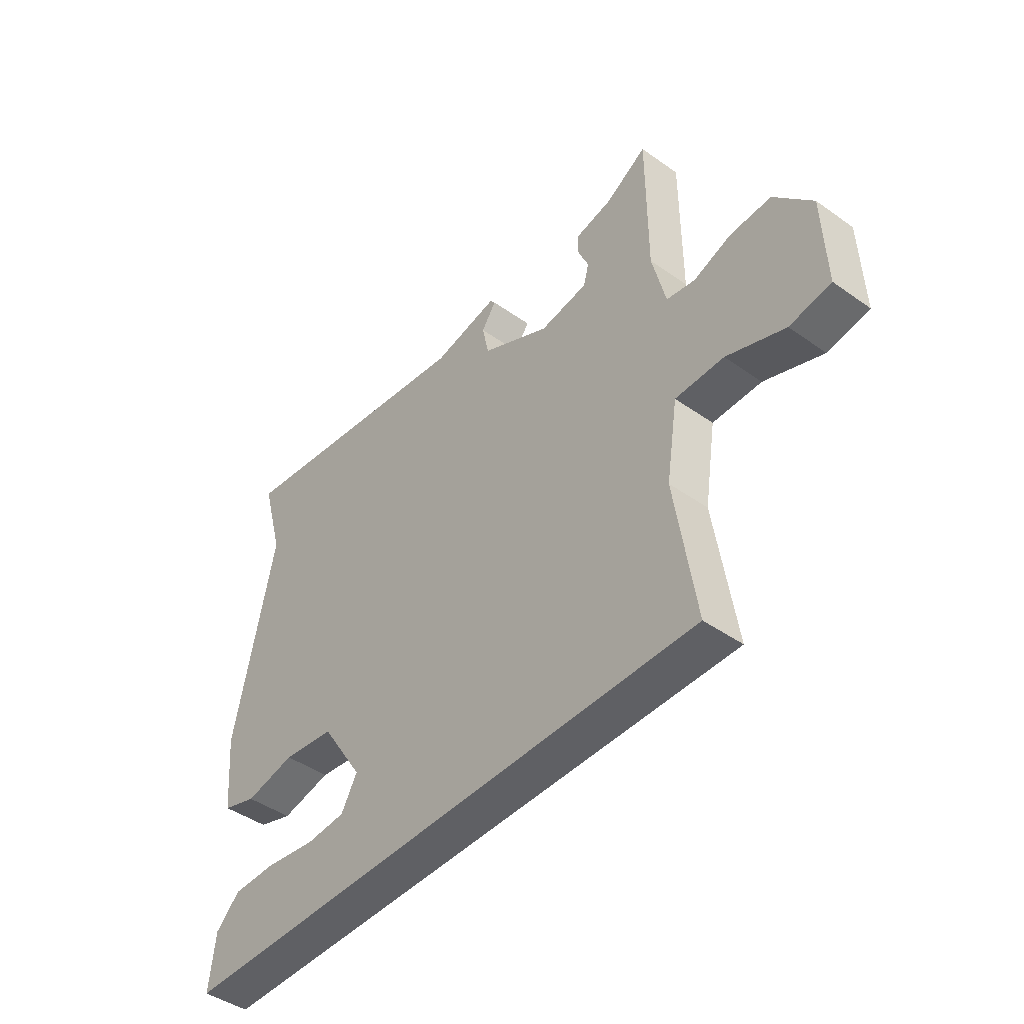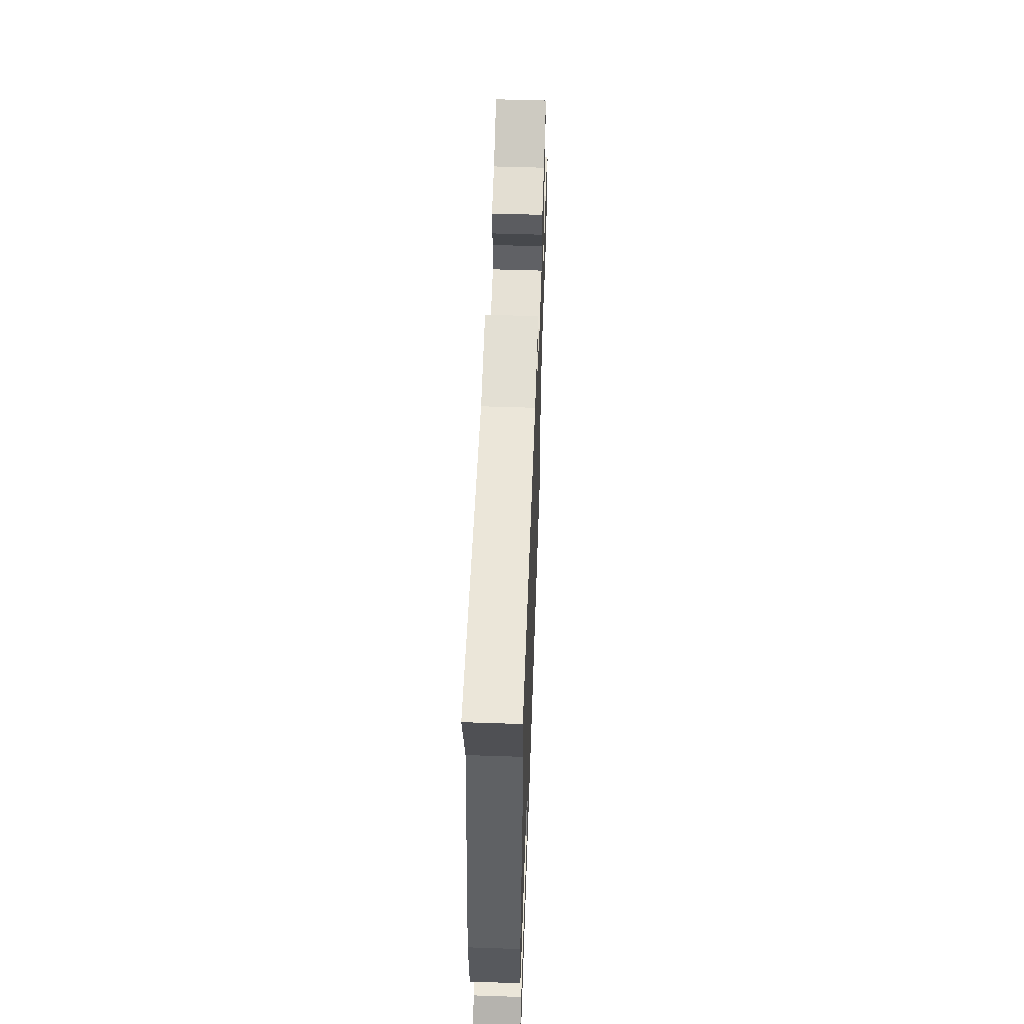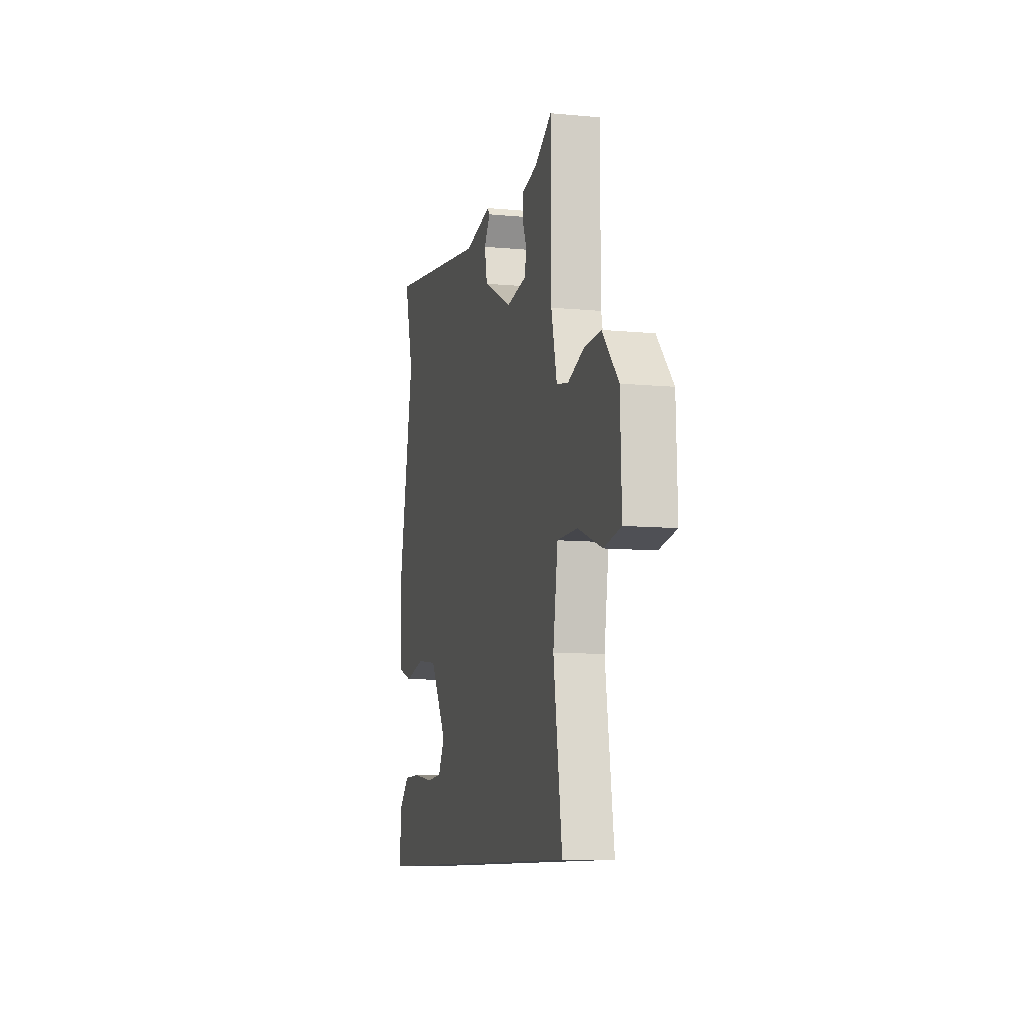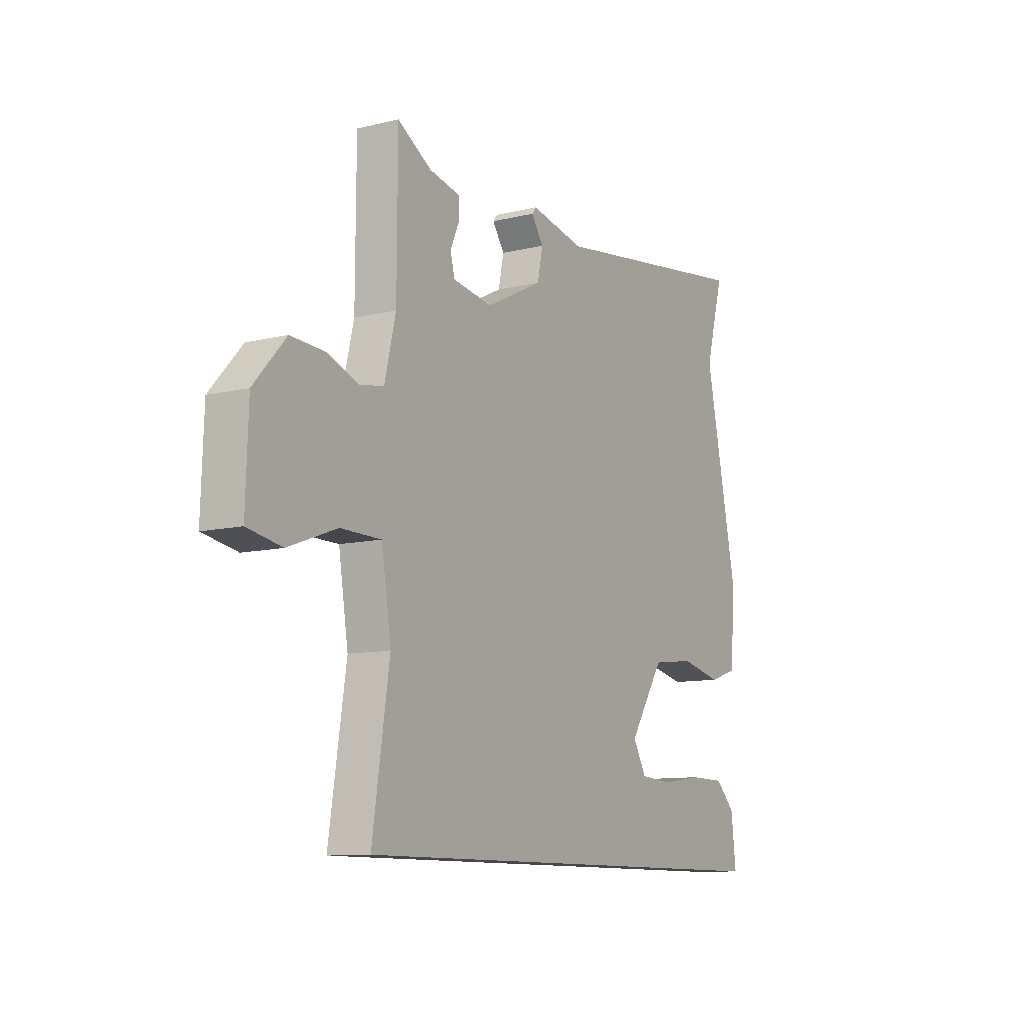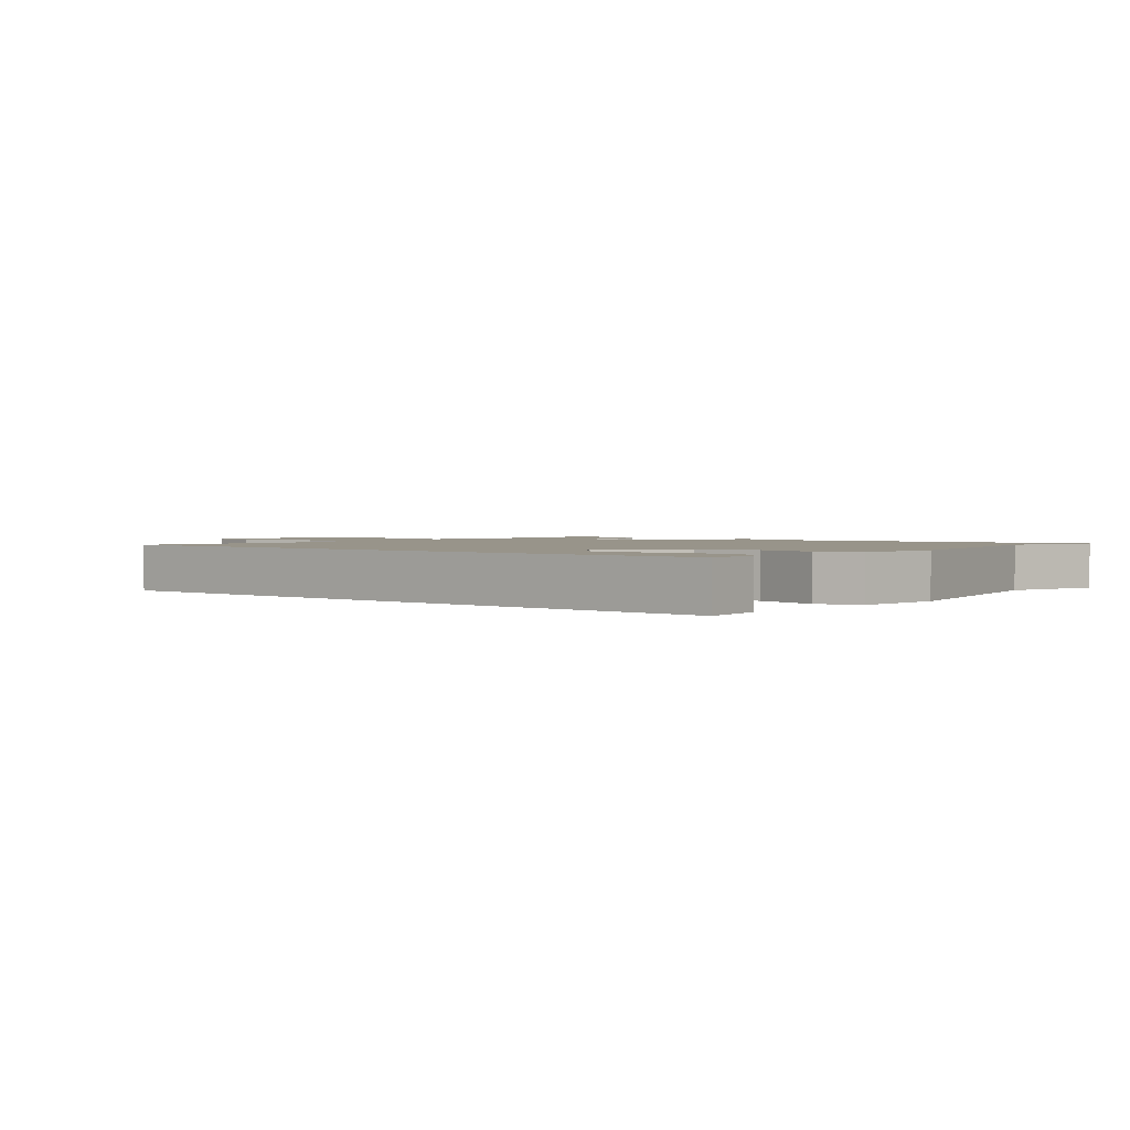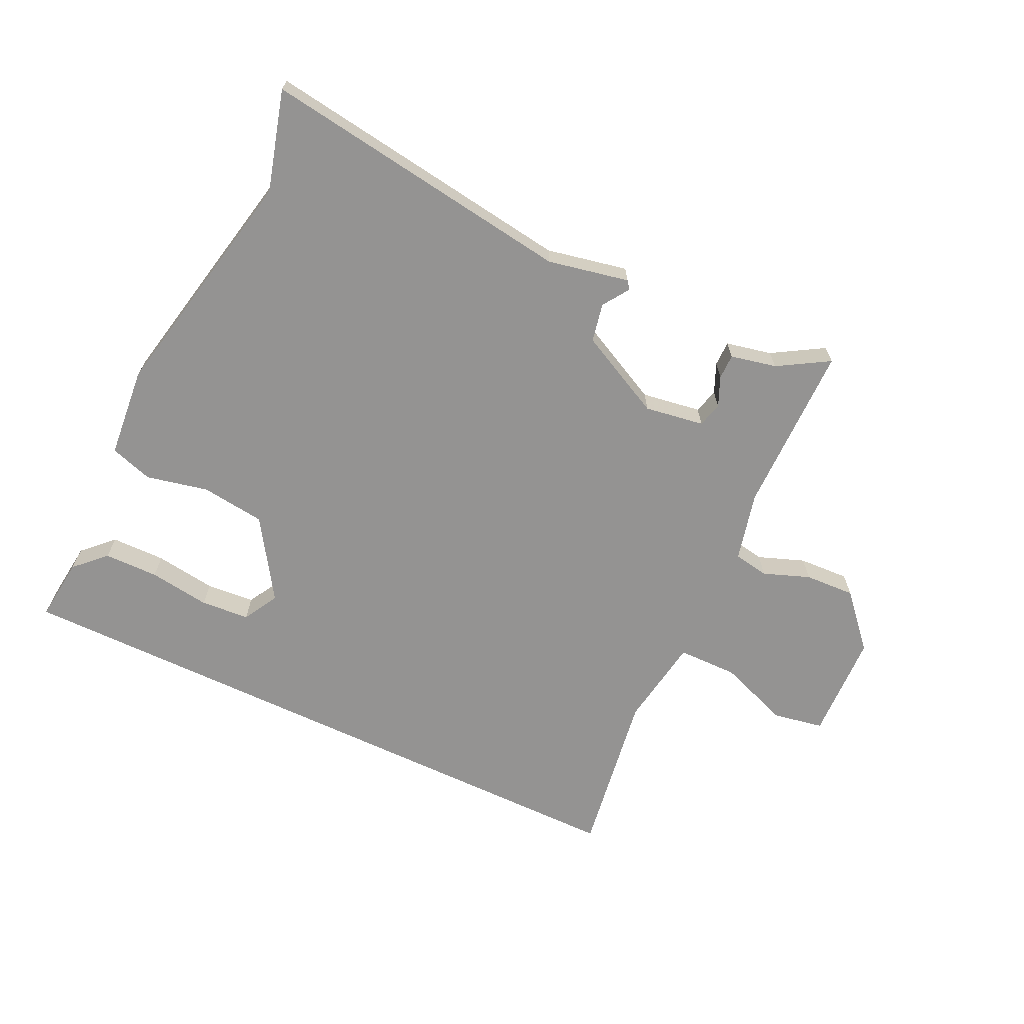
<metadata>
{"format":"obj","ext":"obj","renderer":"f3d","projection":"perspective","resolution":1024,"background":"white","views":[{"elev":-44.5,"azim":50.5,"up":"+Z"},{"elev":55.3,"azim":-88.0,"up":"+Z"},{"elev":-9.5,"azim":76.1,"up":"+Z"},{"elev":-10.5,"azim":121.3,"up":"+Z"},{"elev":1.8,"azim":-139.5,"up":"+Y"},{"elev":-66.8,"azim":-25.4,"up":"+Y"}]}
</metadata>
<code>
v -0.465 0.07 0.374
v -0.51 0.07 0.535
v -0.003 0.07 0.463
v 0.128 0.07 0.49
v 0.138 0.07 0.477
v 0.109 0.07 0.434
v 0.122 0.07 0.372
v 0.26 0.07 0.303
v 0.356 0.07 0.318
v 0.367 0.07 0.358
v 0.346 0.07 0.406
v 0.346 0.07 0.447
v 0.42 0.07 0.463
v 0.502 0.07 0.512
v 0.503 0.07 0.237
v 0.53 0.07 0.125
v 0.587 0.07 0.115
v 0.662 0.07 0.143
v 0.744 0.07 0.147
v 0.82 0.07 0.062
v 0.826 0.07 -0.112
v 0.744 0.07 -0.127
v 0.628 0.07 -0.084
v 0.531 0.07 -0.085
v 0.508 0.07 -0.231
v 0.549 0.07 -0.5
v -0.533 0.07 -0.5
v -0.521 0.07 -0.397
v -0.473 0.07 -0.35
v -0.385 0.07 -0.349
v -0.286 0.07 -0.363
v -0.207 0.07 -0.357
v -0.175 0.07 -0.3
v -0.259 0.07 -0.171
v -0.363 0.07 -0.158
v -0.463 0.07 -0.18
v -0.532 0.07 -0.158
v -0.545 0.07 -0.012
v -0.465 0 0.374
v -0.51 0 0.535
v -0.003 0 0.463
v 0.128 0 0.49
v 0.138 0 0.477
v 0.109 0 0.434
v 0.122 0 0.372
v 0.26 0 0.303
v 0.356 0 0.318
v 0.367 0 0.358
v 0.346 0 0.406
v 0.346 0 0.447
v 0.42 0 0.463
v 0.502 0 0.512
v 0.503 0 0.237
v 0.53 0 0.125
v 0.587 0 0.115
v 0.662 0 0.143
v 0.744 0 0.147
v 0.82 0 0.062
v 0.826 0 -0.112
v 0.744 0 -0.127
v 0.628 0 -0.084
v 0.531 0 -0.085
v 0.508 0 -0.231
v 0.549 0 -0.5
v -0.533 0 -0.5
v -0.521 0 -0.397
v -0.473 0 -0.35
v -0.385 0 -0.349
v -0.286 0 -0.363
v -0.207 0 -0.357
v -0.175 0 -0.3
v -0.259 0 -0.171
v -0.363 0 -0.158
v -0.463 0 -0.18
v -0.532 0 -0.158
v -0.545 0 -0.012
f 35 36 37 38
f 34 35 38 1
f 33 34 1 2
f 28 29 30 31
f 28 31 32
f 27 28 32
f 25 26 27 32
f 24 25 32 33
f 20 21 22 23
f 20 23 24
f 17 18 19 20
f 16 17 20 24
f 15 16 24 33
f 13 14 15
f 10 11 12 13
f 9 10 13 15
f 8 9 15 33
f 3 4 5 6
f 3 6 7
f 2 3 7
f 2 7 8 33
f 76 75 74 73
f 39 76 73 72
f 40 39 72 71
f 69 68 67 66
f 70 69 66
f 70 66 65
f 70 65 64 63
f 71 70 63 62
f 61 60 59 58
f 62 61 58
f 58 57 56 55
f 62 58 55 54
f 71 62 54 53
f 53 52 51
f 51 50 49 48
f 53 51 48 47
f 71 53 47 46
f 44 43 42 41
f 45 44 41
f 45 41 40
f 71 46 45 40
f 1 39 40 2
f 2 40 41 3
f 3 41 42 4
f 4 42 43 5
f 5 43 44 6
f 6 44 45 7
f 7 45 46 8
f 8 46 47 9
f 9 47 48 10
f 10 48 49 11
f 11 49 50 12
f 12 50 51 13
f 13 51 52 14
f 14 52 53 15
f 15 53 54 16
f 16 54 55 17
f 17 55 56 18
f 18 56 57 19
f 19 57 58 20
f 20 58 59 21
f 21 59 60 22
f 22 60 61 23
f 23 61 62 24
f 24 62 63 25
f 25 63 64 26
f 26 64 65 27
f 27 65 66 28
f 28 66 67 29
f 29 67 68 30
f 30 68 69 31
f 31 69 70 32
f 32 70 71 33
f 33 71 72 34
f 34 72 73 35
f 35 73 74 36
f 36 74 75 37
f 37 75 76 38
f 38 76 39 1

</code>
